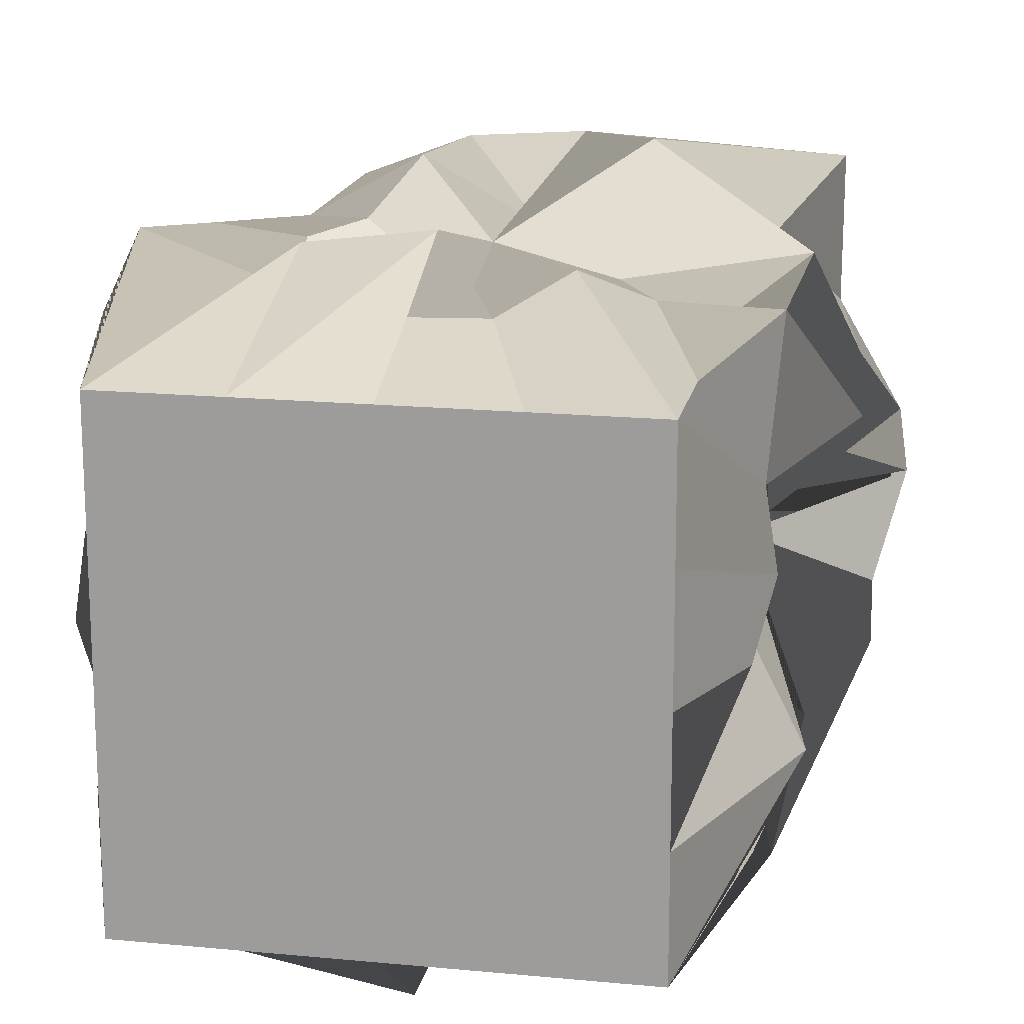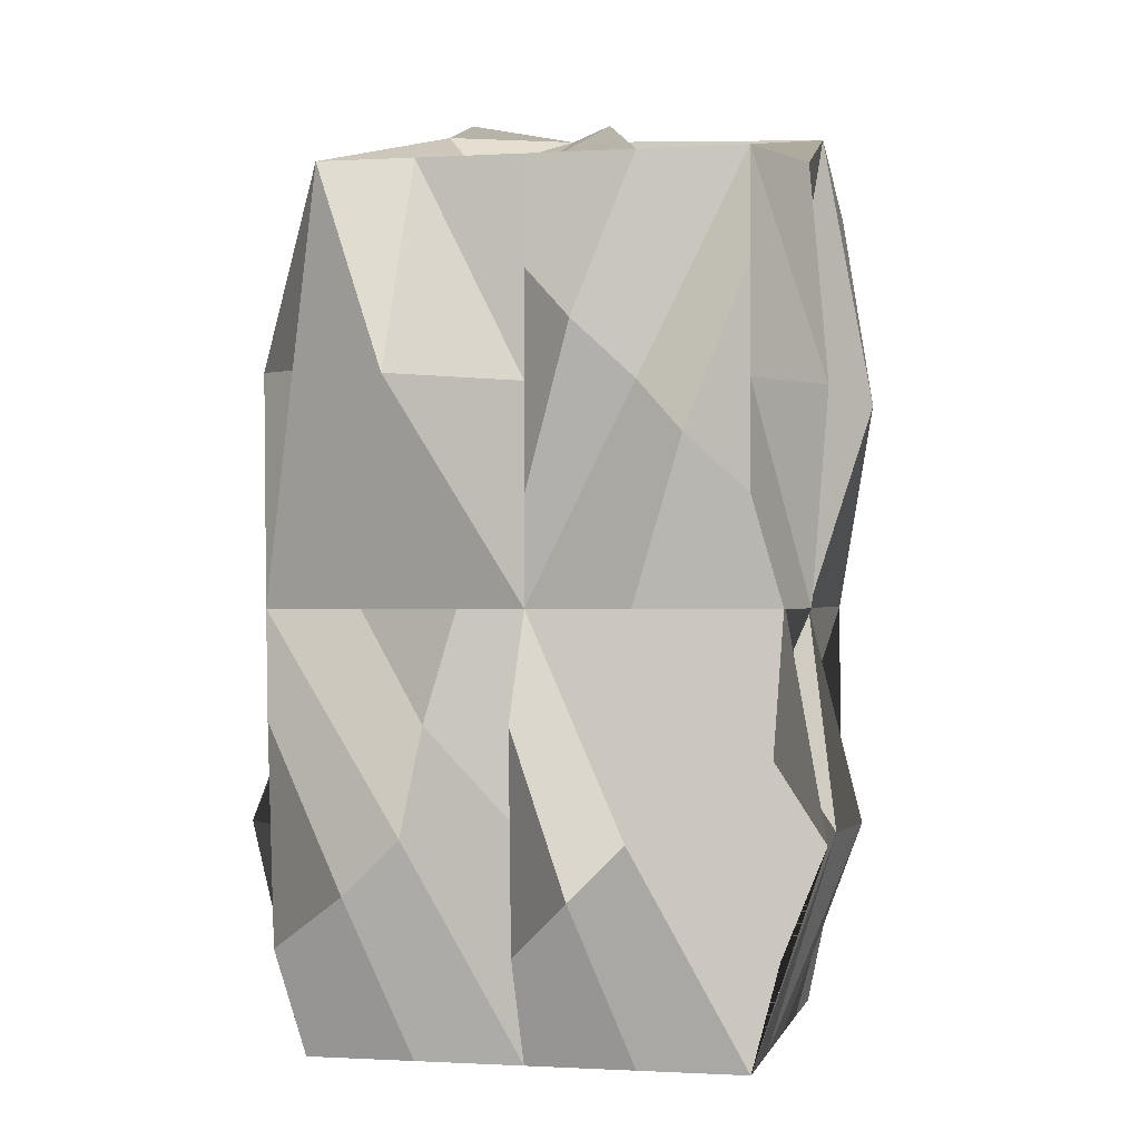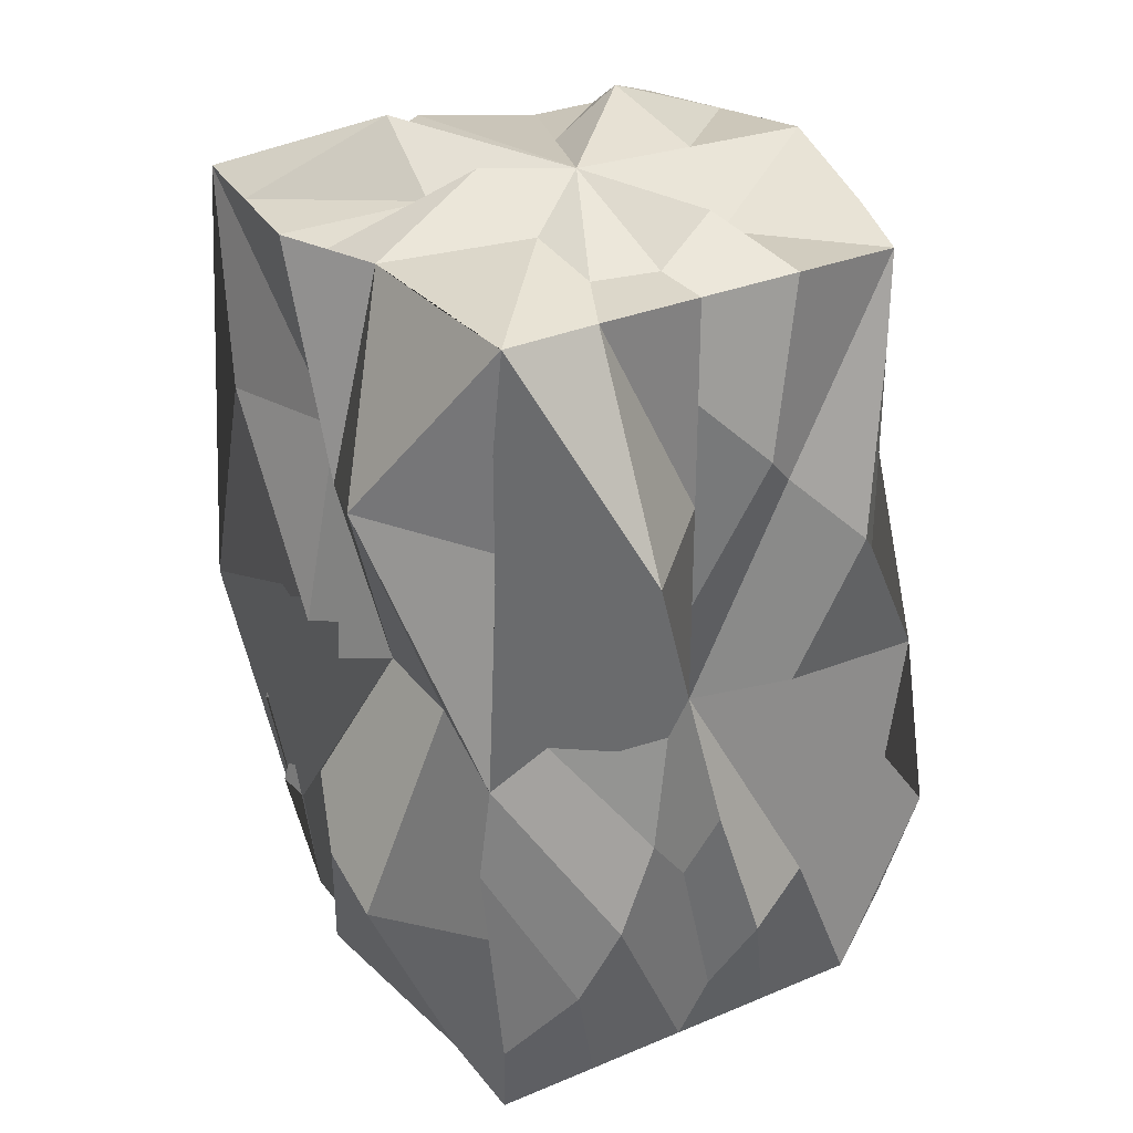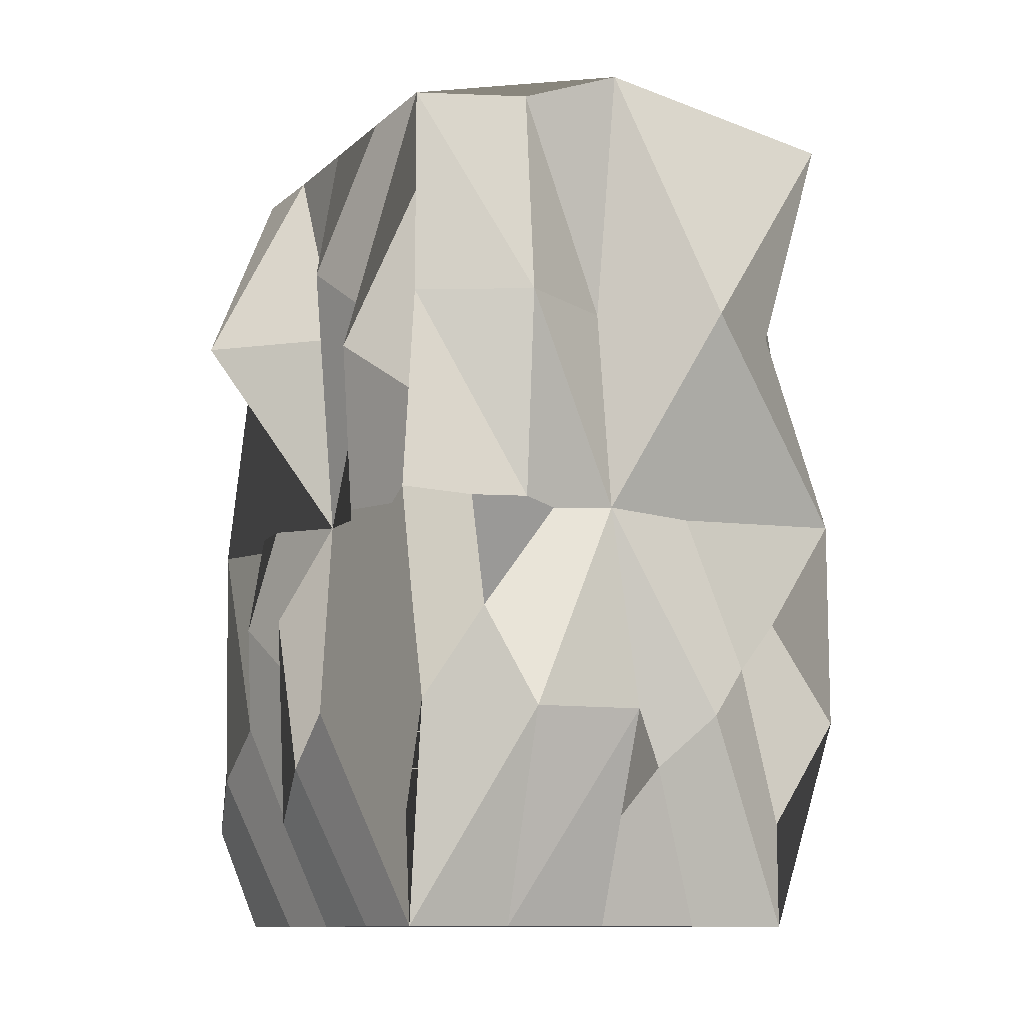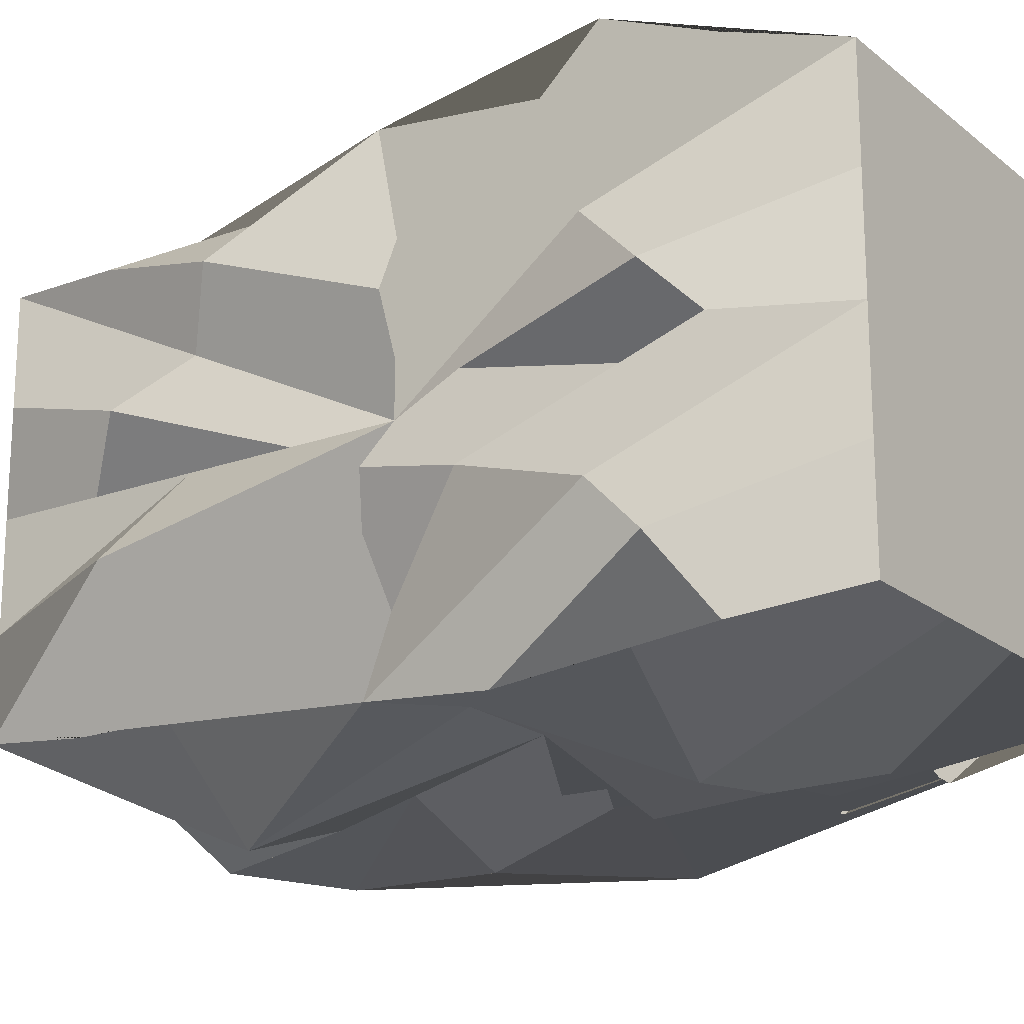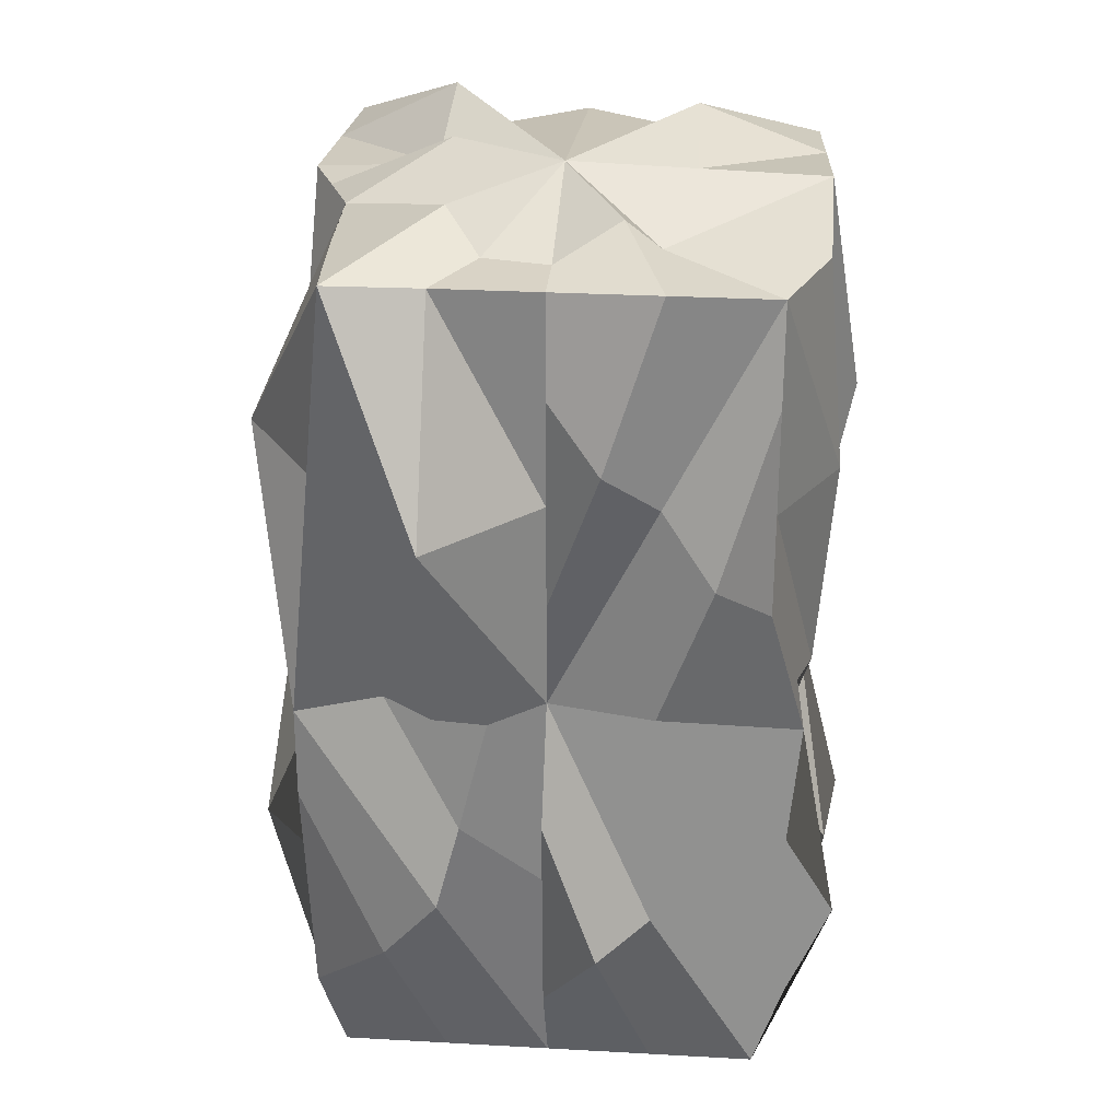
<metadata>
{"format":"obj","ext":"obj","renderer":"f3d","projection":"perspective","resolution":1024,"background":"white","views":[{"elev":17.2,"azim":10.9,"up":"+Z"},{"elev":-0.6,"azim":-77.4,"up":"+Y"},{"elev":30.8,"azim":-121.0,"up":"+Y"},{"elev":-10.9,"azim":-26.8,"up":"+Y"},{"elev":-19.4,"azim":-55.4,"up":"+Z"},{"elev":28.3,"azim":-85.2,"up":"+Y"}]}
</metadata>
<code>
o Cloud_Cube.001
v -1 0 1
v -1 4 1
v -1 0 -1
v -1.009 4 -0.9581
v 1 0 1
v 1.212 4 1.158
v 1 0 -1
v 1.405 4 -1.135
v -1 0 0
v -1.127 2 1.162
v -1 4 0
v -1.161 2 -1.134
v 0 0 -1
v 0 4 -1
v 1.153 2 -1.367
v 1 0 0
v 1.499 4 0
v 1.25 2 1.135
v 0 0 1
v 0 4.191 1.197
v 0 4.229 0
v 0 0 0
v 0 2 1.127
v 1 2 0
v 0 2 -1
v -1 2 0
v 0.5 4 -1.216
v 1.1 3 -1.229
v 0.5 2 -1.196
v 0 3 -1.252
v 0.5 3 -1
v -1 1 -1
v -0.5 0 -1
v 1.127 1 -1
v -1 3 -1
v 0.5 0 -1
v -0.5 4 -0.9855
v 0.75 2 -1.171
v -0.5 2 -1
v 0 1 -1.374
v 0 2.5 -1
v 0.25 2 -1
v 0 3.5 -1
v -0.5 1 -1.436
v 0.4887 2.977 1.383
v 1 0.5 -1
v 0.25 0 -1
v 0.875 2 -1.156
v 0 0.5 -1.371
v 0.375 2 -1
v 1.127 1.5 -1.144
v 0.75 0 -1
v 0.625 2 -1
v 0 1.5 -1.404
v 0.125 2 -1.218
v 0.5 1 -1.284
v 1 0.25 -1
v 1 0 -0.5
v 1 2 -0.5
v 1.108 1 0
v 1.361 1 -0.5
v 1.055 1.25 -1.213
v 1 0.75 -1.167
v 1.15 1.75 -1.131
v 1.244 1 1.141
v 1 0 0.5
v 1.458 2 0.5
v 1.206 0.5 0
v 1.188 1 0.5
v 1 1.5 0
v 1.263 0.75 0.25
v 1 2.5 -1
v 1.156 4 -0.5
v 1 2 -0.25
v 1.588 3 0
v 1.461 3 -0.5
v 1 3.5 -1
v 1.27 2 -0.75
v 1.209 4 0.5
v 1 3 1
v 1 2 0.75
v 1 2.5 0
v 1.377 3 0.5
v 1 2 0.25
v 1 3.5 0
v -0.4442 3.112 -1.403
v -1 3.072 -1
v -1 3 1
v -0.5 4 1.193
v -0.5 2 1.202
v 0 3 1
v -0.5 3 1.281
v -1.102 1 1.343
v -0.5 0 1
v -0.75 2 1.118
v 0 1 1.377
v -0.5 1 1.313
v -0.25 2 1
v -0.625 1.5 1
v 1 0.5 1
v 0.5 0 1
v 0.5 2 1
v 0 0.5 1.175
v 0.5 1 1.252
v 1 1.5 1
v 0 1.5 1
v 0.75 1.25 1.096
v 0.25 0.75 1.123
v -1 4 -0.5
v -1 2.5 -1
v -1.185 2 -0.5
v -1 3 0
v -1 3.036 -1
v -1.506 3 -0.5
v -1 3.536 -1
v -1 3.5 1
v -1 4 0.5
v -1.108 2 0.5
v -1 2.5 0
v -1 3 0.5
v -1 2.5 1
v -1 3.5 0
v -1.211 3.25 0.25
v -1.263 2.75 0.75
v -1.173 0.5 -1.092
v -1 0 -0.5
v -1 2 -0.75
v -1 1 0
v -1.088 1.5 -1.153
v -1.237 1 -0.5
v -1.209 2 -0.25
v -1.272 0.75 -0.75
v -1.306 1.5 -0.375
v -1 0 0.5
v -1 1.5 1
v -1 2 0.25
v -1.236 0.5 0
v -1.253 1 0.5
v -1.084 0.5 1.139
v -1 2 0.75
v -1.283 1.5 0
v -1.275 0.75 0.25
v -0.4637 4 0.4637
v -0.6057 4.182 0.3028
v -0.691 4 0
v -0.6298 4 -0.3149
v -0.4813 4.182 -0.4813
v 1.211 4 0.8292
v 0.606 4.096 1.178
v 0 4.21 0.5986
v 0.606 4.321 0.5792
v 0.6045 4.115 0.25
v 0.9525 4 -1.175
v 0 4.328 -0.5
v 0.25 4 -1.108
v 1.281 4 -0.8173
v 0.5782 4.115 -0.25
v 0.7025 4.36 -0.5673
v 0.25 4.115 -0.6082
f 26 119 112 114
f 25 41 30 31
f 24 82 75 85 17 83 18 81 67 84
f 23 91 92
f 22 16 66 5 101 19
f 9 22 19 94 1 134
f 3 33 13 22 9 126
f 13 47 36 52 7 58 16 22
f 18 45 23 102
f 71 70 24 69
f 7 61 58
f 133 131 111 127
f 124 116 2 120
f 24 76 75 82
f 5 69 65 100
f 8 77 28 31
f 31 28 29
f 31 27 153 8
f 31 30 27
f 30 43 14 155 27
f 14 86 4 37
f 123 117 11 122
f 23 45 20 91
f 20 45 6 149
f 58 60 68 16
f 58 61 60
f 61 24 70 60
f 65 69 67
f 69 24 84 67
f 66 71 69 5
f 16 68 71 66
f 68 60 70 71
f 75 73 17 85
f 75 76 73
f 76 8 156 73
f 4 86 87 115
f 87 86 12 110 35 113
f 30 86 14 43
f 92 89 2
f 92 91 89
f 91 20 89
f 93 99 95 10 135
f 1 97 99 93 139
f 94 97 1
f 104 5 100 107
f 5 104 108 101
f 119 123 122 112
f 129 32 125 132
f 130 133 127 12
f 128 141 26 131 133
f 141 128 137 142
f 6 151 149
f 79 152 148
f 27 155 159
f 148 151 6
f 148 152 151
f 152 21 151
f 149 150 20
f 149 151 150
f 151 21 150
f 159 155 154
f 155 14 154
f 158 8 153
f 21 144 143
f 17 21 152 79
f 8 158 156
f 14 37 4 147
f 19 103 96 94
f 108 106 96 103
f 15 72 28 77 8 76 24 74 59 78
f 13 49 40 54 25 56 7 52 36 47
f 44 39 25 54 40
f 12 86 39
f 1 139 93 135 10 140 118 136 26 138
f 31 29 50 42 55 25
f 18 83 80
f 24 61 7 57 46 63 34 62 51 64 15 78 59 74
f 28 72 15 48 38 53 29
f 33 44 40 49 13
f 3 125 32 44 33
f 32 129 12 39 44
f 7 56 25 55 42 50 29 53 38 48 15 64 51 62 34 63 46 57
f 132 125 3 126
f 4 115 87 113 35 110 12 127 111 131 26 114
f 142 137 9 134
f 2 116 88 92
f 45 18 80 6
f 99 98 90 95
f 107 100 65 105
f 65 67 81 18 105
f 80 79 148 6
f 80 83 79
f 83 17 79
f 92 90 98 23
f 25 86 30 41
f 39 86 25
f 92 88 90
f 88 121 10 95 90
f 97 23 98 99
f 94 96 97
f 96 106 23 97
f 102 107 105 18
f 23 104 107 102
f 101 108 103 19
f 104 23 106 108
f 114 109 4
f 114 112 109
f 112 122 11 109
f 26 120 123 119
f 120 2 117 123
f 118 124 120 26 136
f 10 121 124 118 140
f 121 88 116 124
f 130 132 126 9
f 12 129 132 130
f 9 137 128 133 130
f 138 142 134 1
f 26 141 142 138
f 73 157 21 17
f 21 158 159
f 21 147 146
f 109 11 145 146
f 117 144 145 11
f 2 89 20 143
f 143 20 150 21
f 143 144 117 2
f 145 144 21
f 146 145 21
f 146 147 4 109
f 147 21 154 14
f 159 154 21
f 159 153 27
f 159 158 153
f 156 157 73
f 156 158 157
f 158 21 157

</code>
